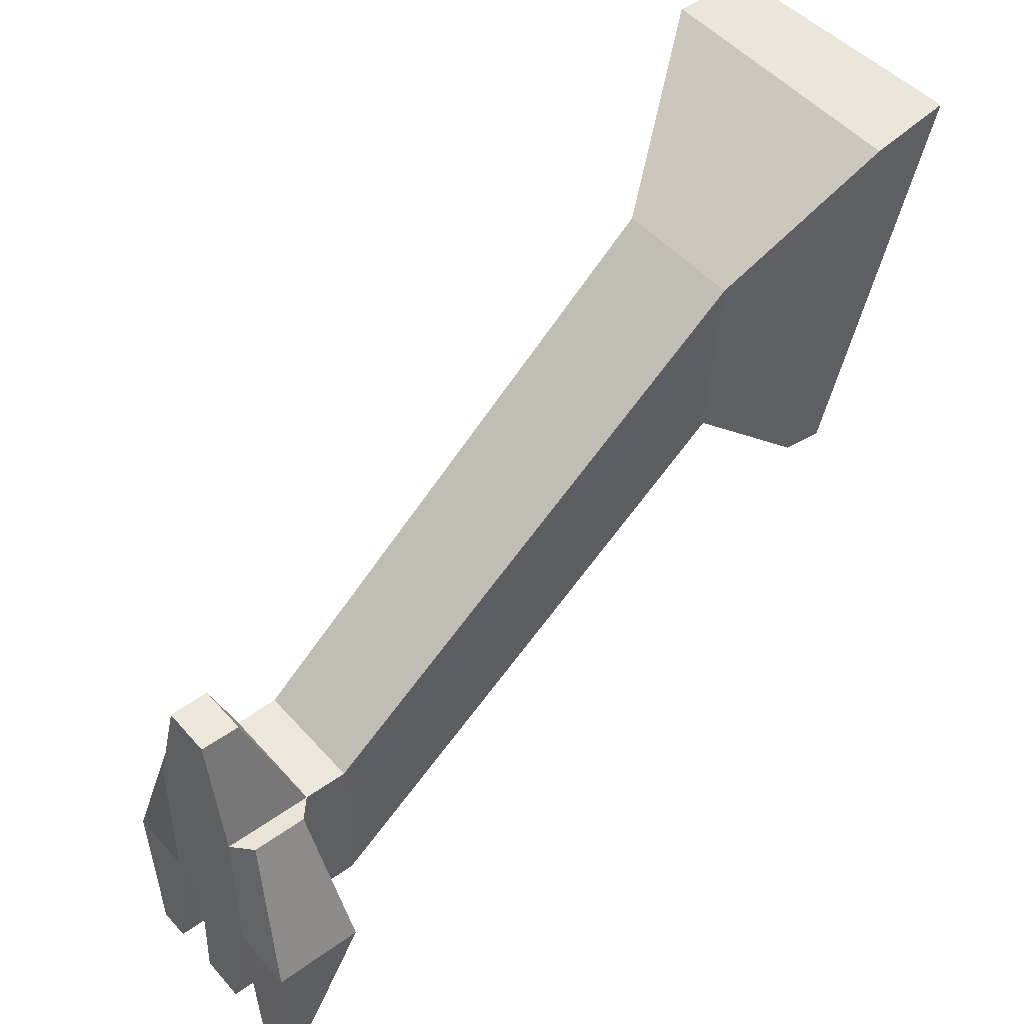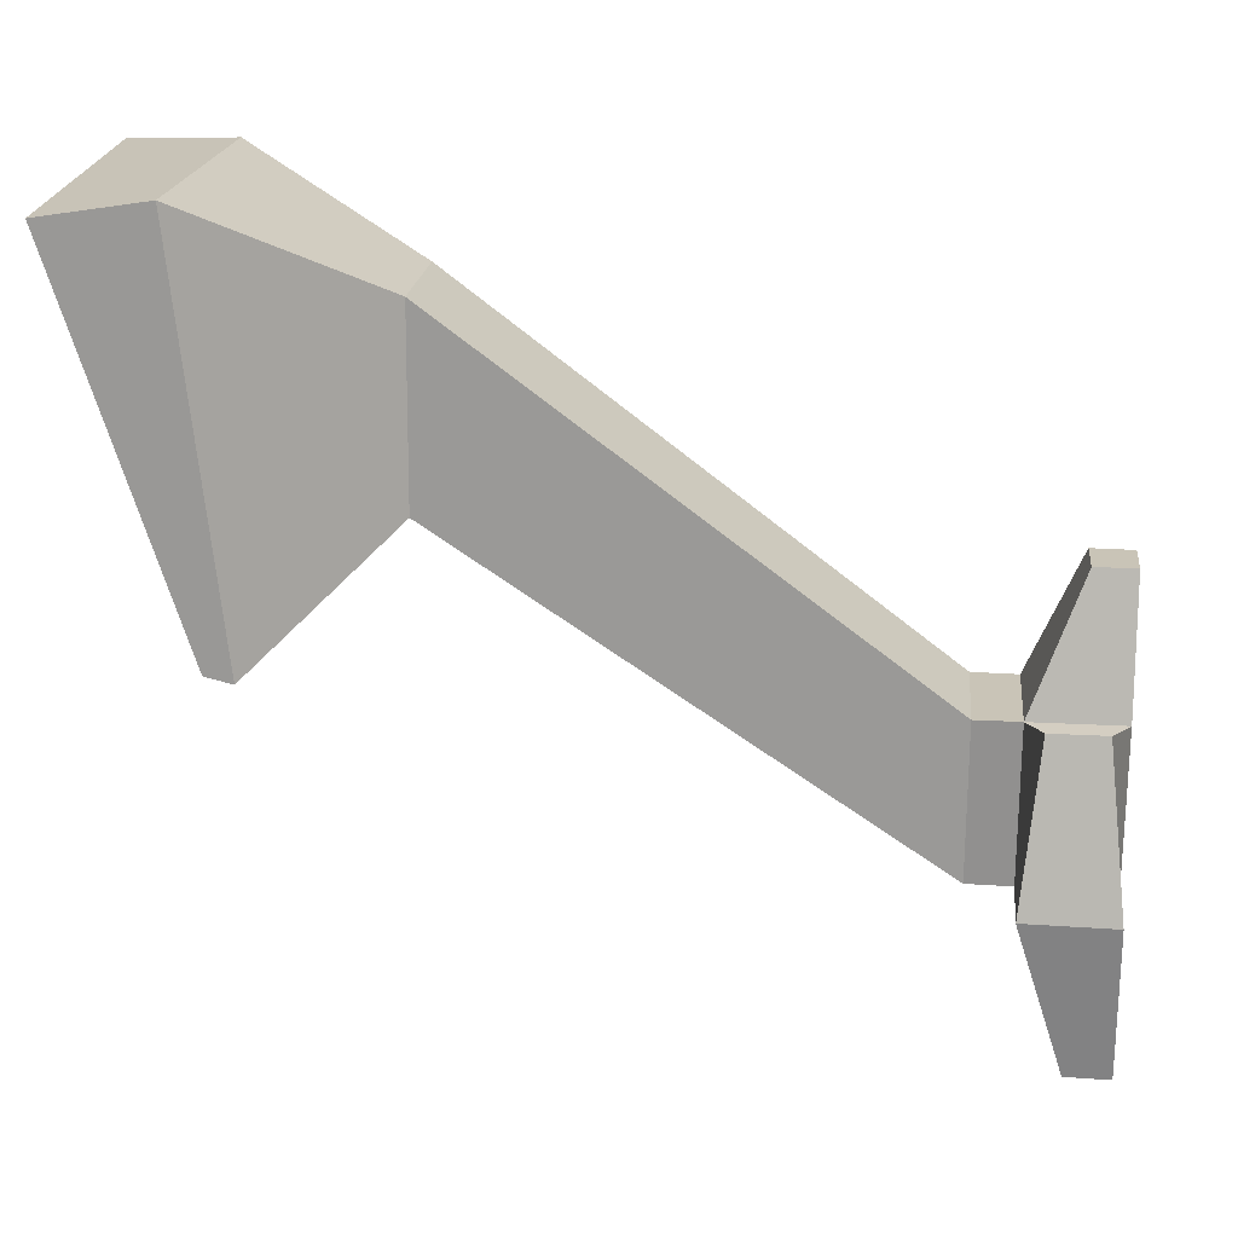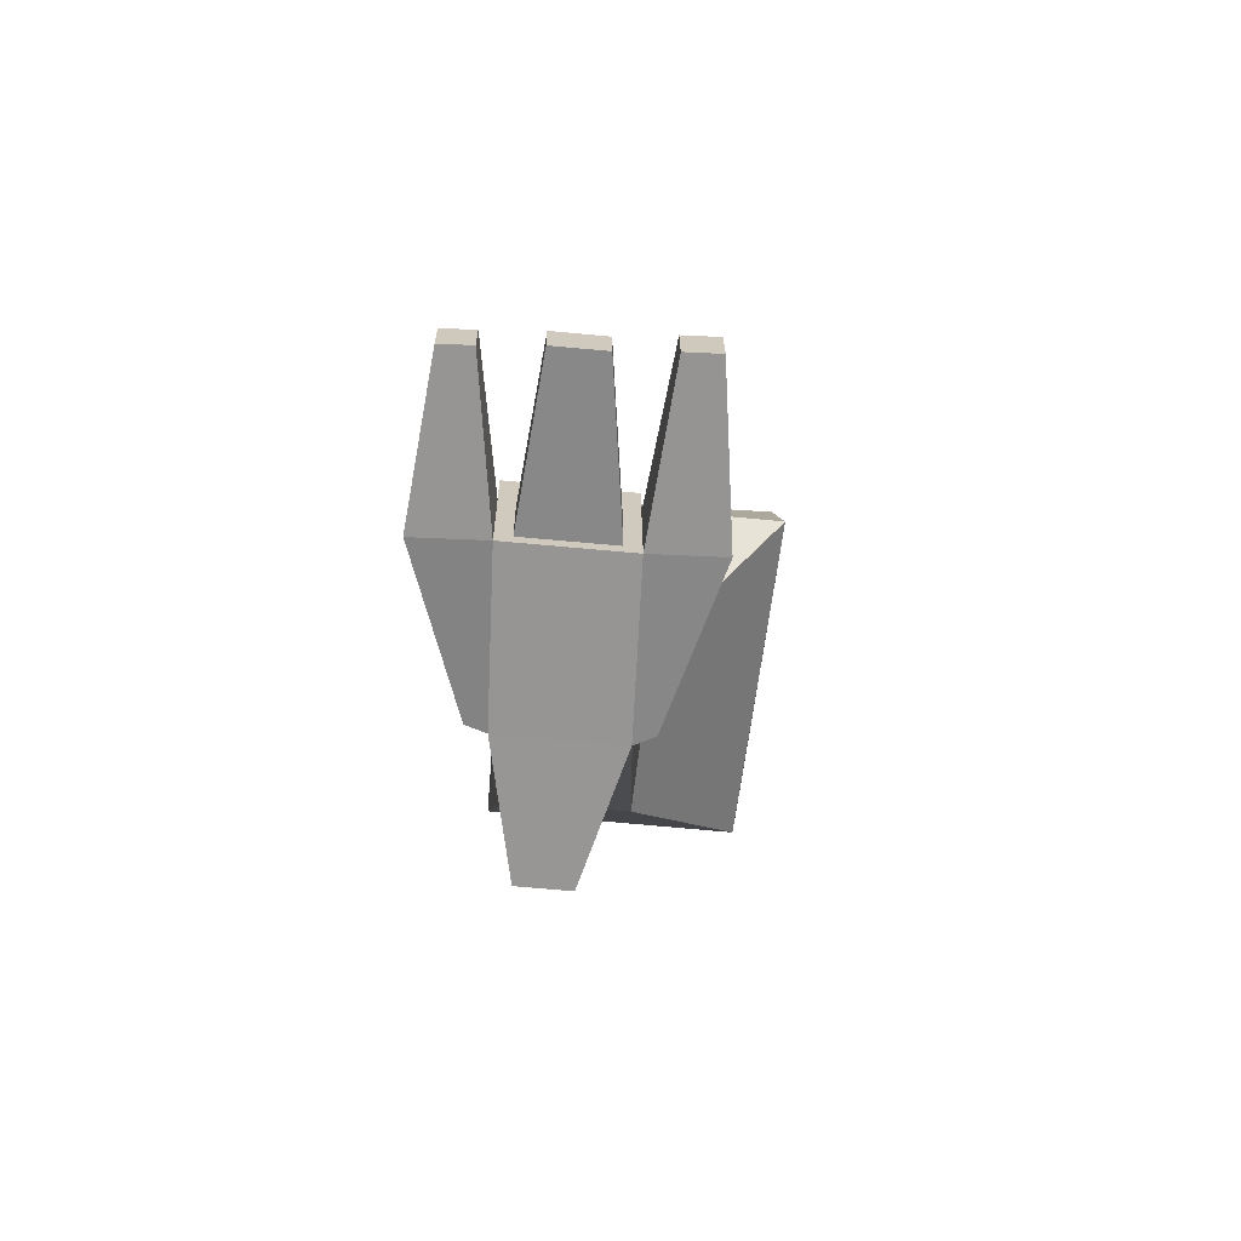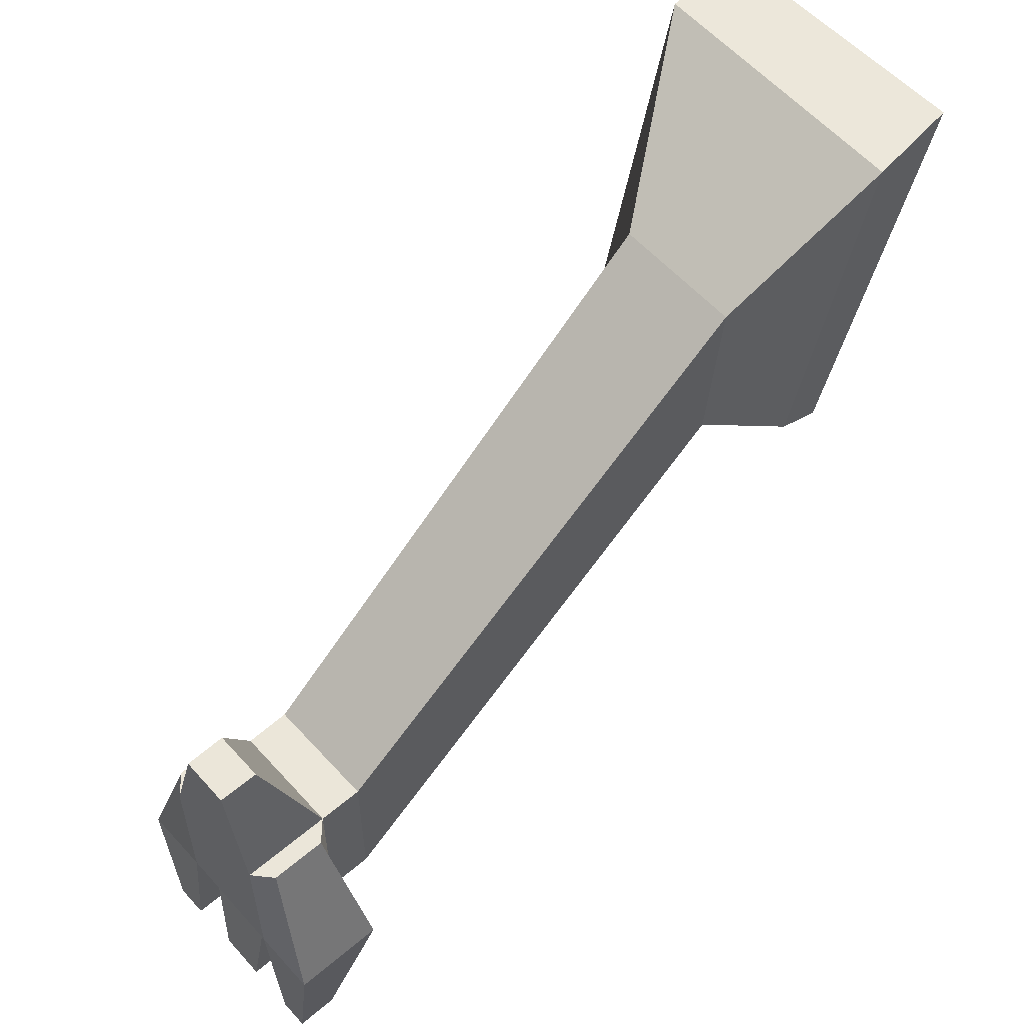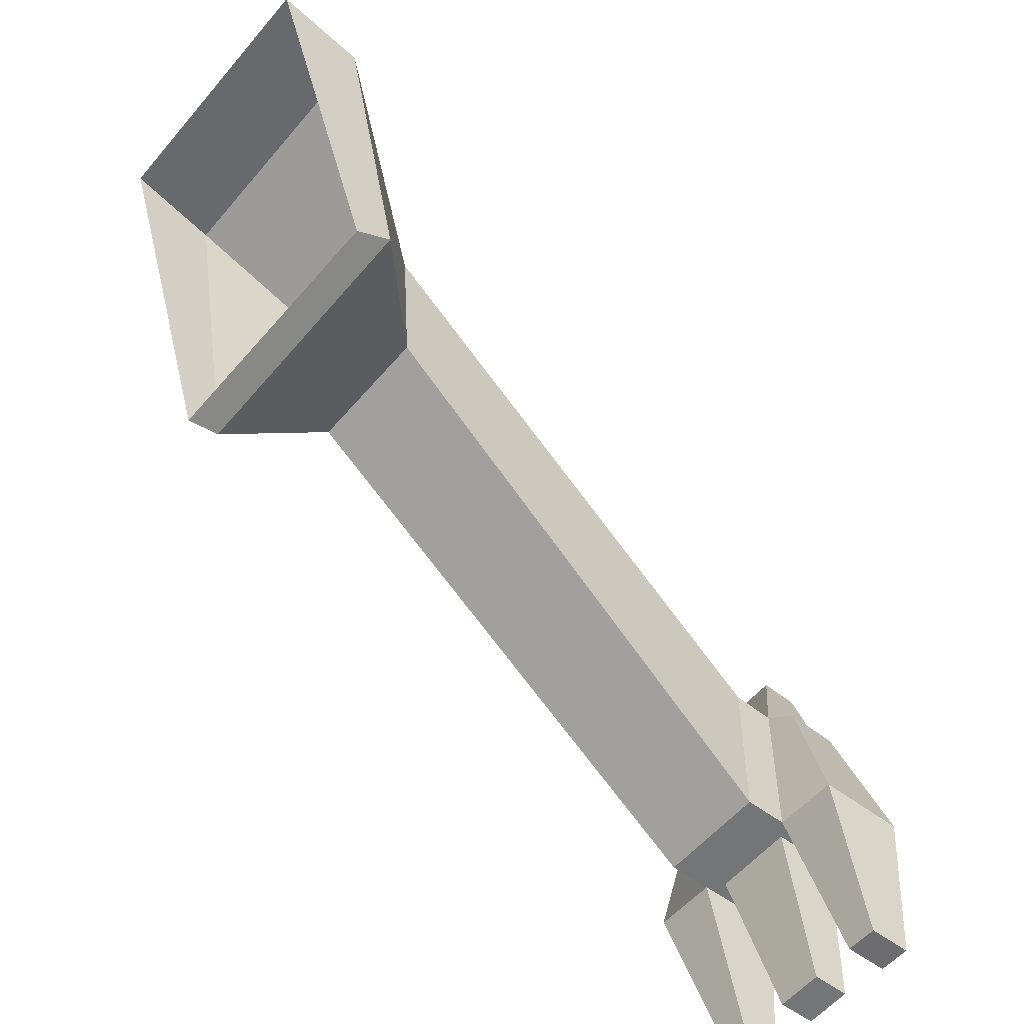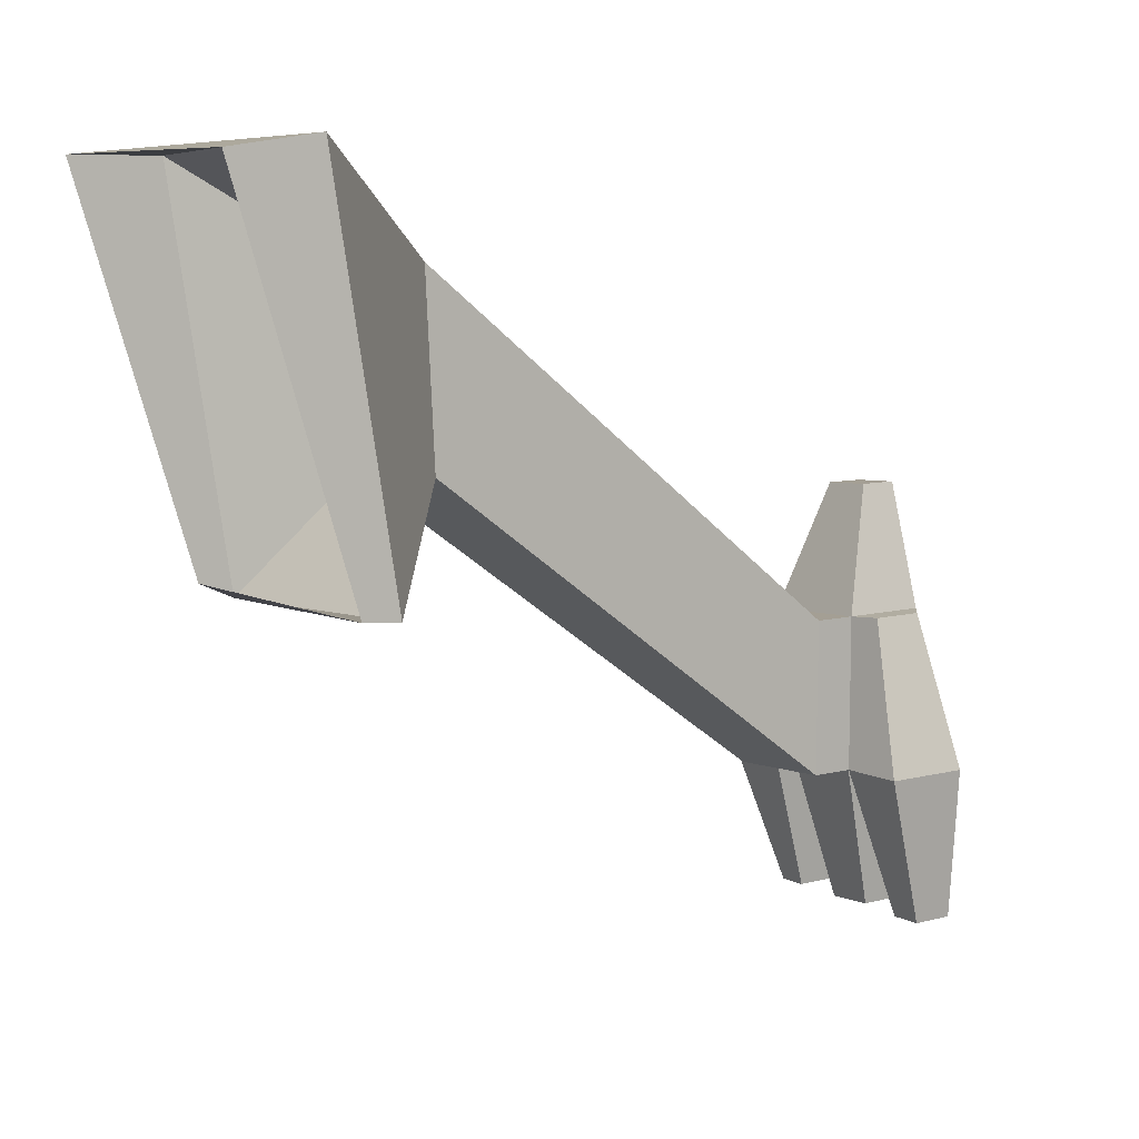
<metadata>
{"format":"obj","ext":"obj","renderer":"f3d","projection":"perspective","resolution":1024,"background":"white","views":[{"elev":47.3,"azim":-129.6,"up":"+Y"},{"elev":22.6,"azim":96.7,"up":"+Y"},{"elev":-67.8,"azim":-2.6,"up":"+Z"},{"elev":56.9,"azim":-131.8,"up":"+Y"},{"elev":-54.2,"azim":50.5,"up":"+Y"},{"elev":7.8,"azim":54.0,"up":"+Y"}]}
</metadata>
<code>
o CHİCKEN
v 0.1375 0.3508 -0.04309
v 0.1397 0.08771 -0.1252
v -0.05539 0.08771 -0.1252
v -0.05539 0.3508 -0.04309
v -0.06437 0.3512 -0.1115
v -0.04609 0.07805 -0.1449
v 0.1487 0.08735 -0.1462
v 0.1282 0.3604 -0.1129
v -0.04698 0.2829 -0.2291
v -0.03831 0.1523 -0.2296
v 0.05412 0.1566 -0.2307
v 0.0444 0.2872 -0.2302
v -0.04661 0.03157 -0.5611
v -0.04676 -0.07908 -0.5615
v 0.03156 -0.07543 -0.5625
v 0.03306 0.03517 -0.562
v -0.04596 0.03182 -0.6562
v -0.03588 -0.07837 -0.648
v 0.02187 -0.07568 -0.6481
v 0.03148 0.03542 -0.6564
v 0.03254 0.03526 -0.593
v -0.04639 0.03165 -0.5923
v -0.0362 -0.07849 -0.6015
v 0.02155 -0.0758 -0.602
v -0.04596 0.03182 -0.6562
v -0.04611 -0.07883 -0.6566
v 0.03222 -0.07518 -0.6568
v 0.03148 0.03542 -0.6564
v 0.03254 0.03526 -0.593
v -0.04639 0.03165 -0.5923
v -0.04655 -0.07899 -0.5927
v 0.03177 -0.07534 -0.5935
v -0.05971 0.03251 -0.6442
v -0.09271 -0.07878 -0.6568
v 0.07882 -0.07518 -0.6569
v 0.04535 0.0347 -0.6443
v 0.046 0.0346 -0.6053
v -0.05998 0.03241 -0.6049
v -0.09315 -0.07895 -0.593
v 0.07837 -0.07535 -0.5936
v 0.004298 0.1249 -0.6564
v -0.03038 0.1233 -0.6563
v 0.004773 0.1248 -0.628
v -0.03057 0.1232 -0.6277
v -0.04611 -0.07883 -0.6566
v 0.03222 -0.07518 -0.6568
v -0.04655 -0.07899 -0.5927
v 0.03177 -0.07534 -0.5935
v -0.05746 -0.1834 -0.6573
v -0.05766 -0.1835 -0.6288
v 0.04577 -0.1849 -0.6582
v 0.04556 -0.185 -0.6274
v -0.07822 -0.1834 -0.6574
v -0.07841 -0.1835 -0.6289
v 0.06841 -0.1849 -0.6583
v 0.06819 -0.185 -0.6275
v -0.0221 -0.185 -0.6572
v 0.01133 -0.1834 -0.6573
v -0.02228 -0.185 -0.6303
v 0.01114 -0.1835 -0.6306
f 1 2 7 8
f 7 6 10 11
f 3 4 5 6
f 2 3 6 7
f 8 7 11 12
f 4 1 8 5
f 6 5 9 10
f 5 8 12 9
f 12 11 15 16
f 21 20 41 43
f 10 9 13 14
f 9 12 16 13
f 11 10 14 15
f 20 21 29 28
f 45 17 20 46
f 45 47 31 26
f 16 15 48 21
f 18 19 58 57
f 14 13 22 47
f 15 14 47 48
f 30 25 33 38
f 13 16 21 22
f 48 46 27 32
f 17 45 26 25
f 22 17 25 30
f 47 22 30 31
f 21 48 32 29
f 46 20 28 27
f 39 38 33 34
f 37 40 35 36
f 27 28 36 35
f 29 32 40 37
f 32 27 51 52
f 28 29 37 36
f 25 26 34 33
f 31 30 38 39
f 24 23 59 60
f 44 43 41 42
f 22 21 43 44
f 17 22 44 42
f 20 17 42 41
f 18 23 47 45
f 24 19 46 48
f 19 18 45 46
f 23 24 48 47
f 52 51 55 56
f 49 50 54 53
f 31 39 54 50
f 39 34 53 54
f 23 18 57 59
f 27 35 55 51
f 34 26 49 53
f 35 40 56 55
f 26 31 50 49
f 19 24 60 58
f 40 32 52 56
f 60 59 57 58

</code>
